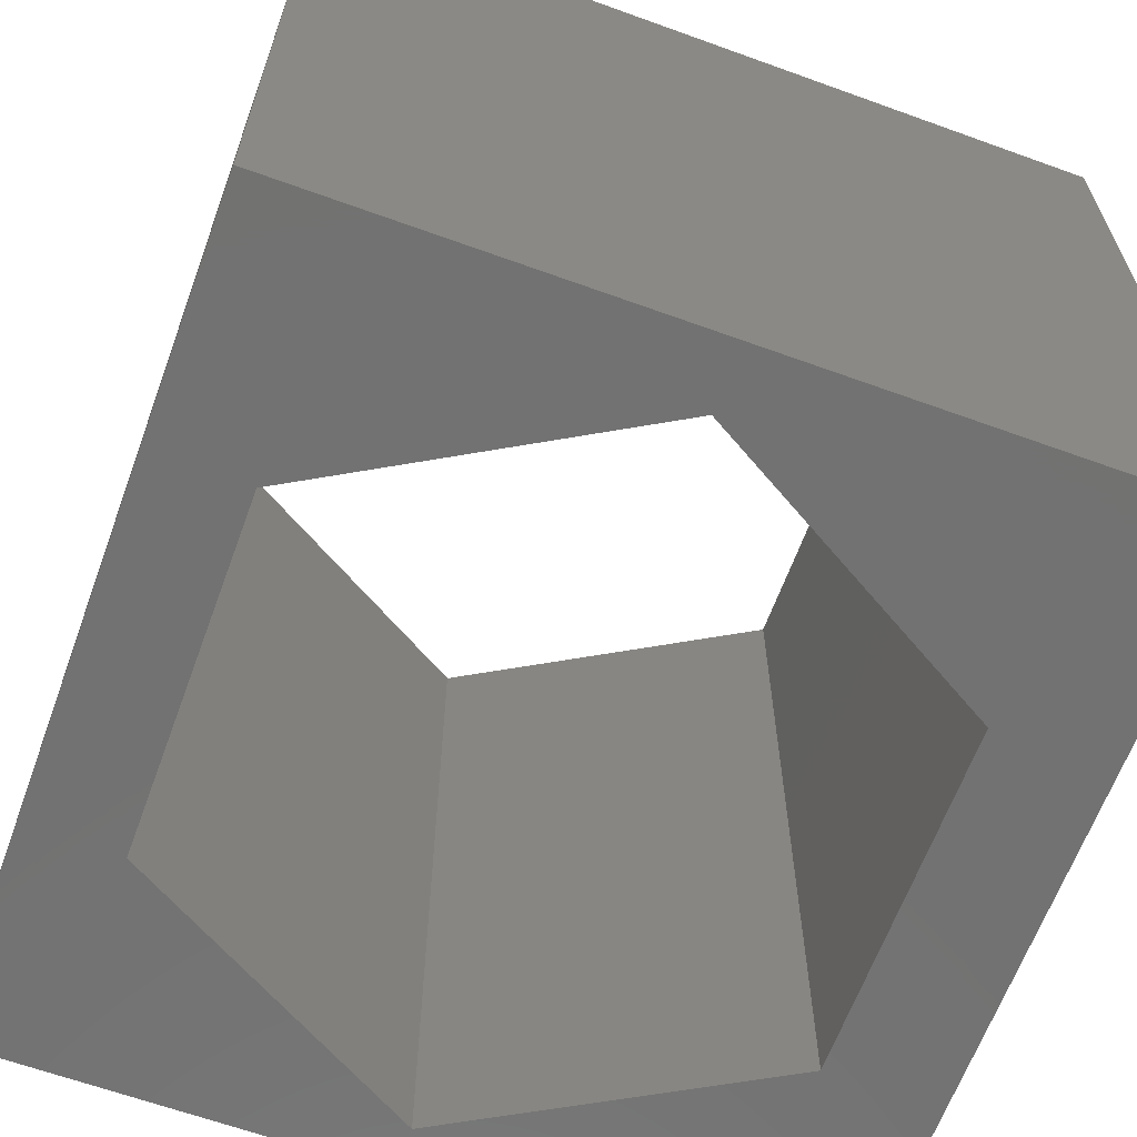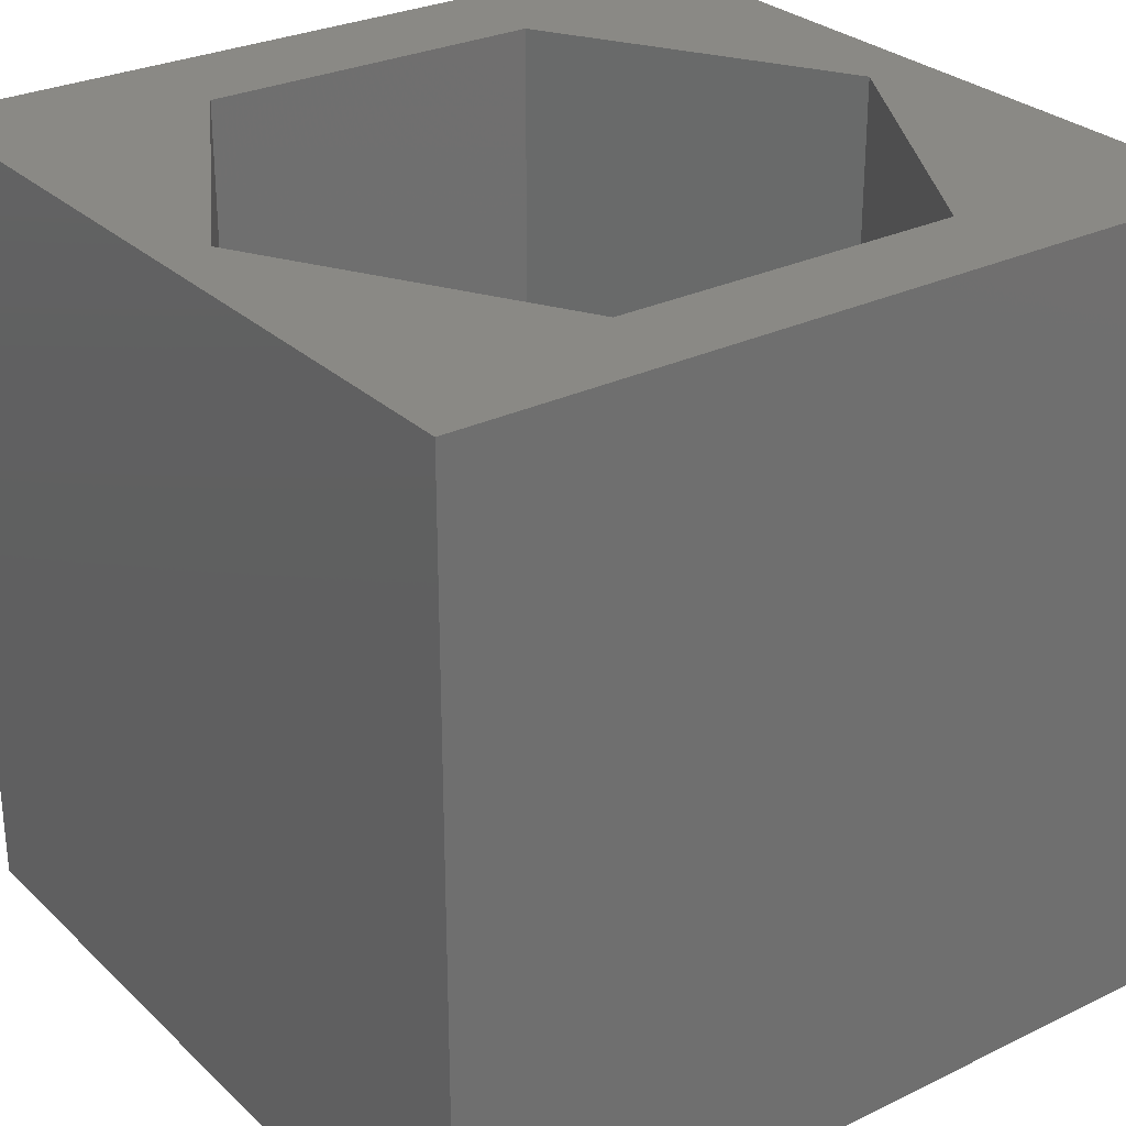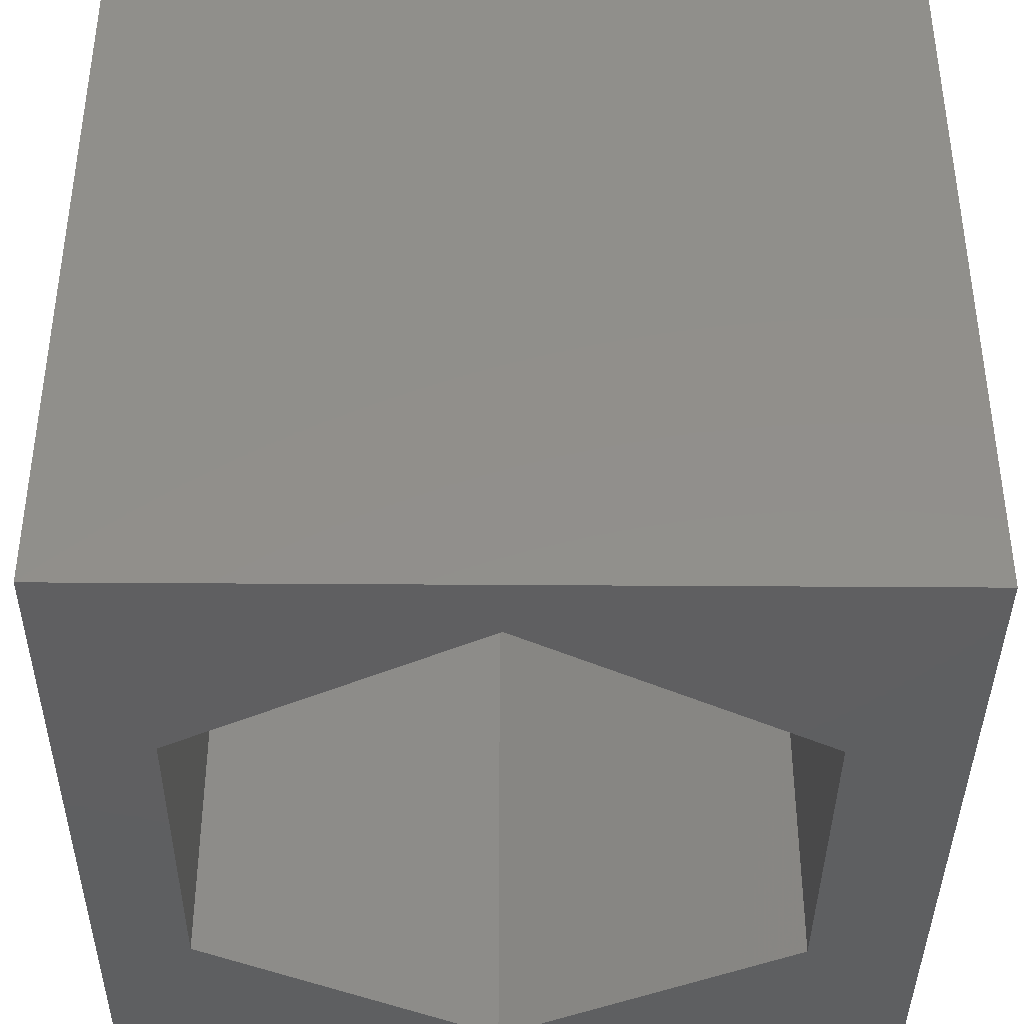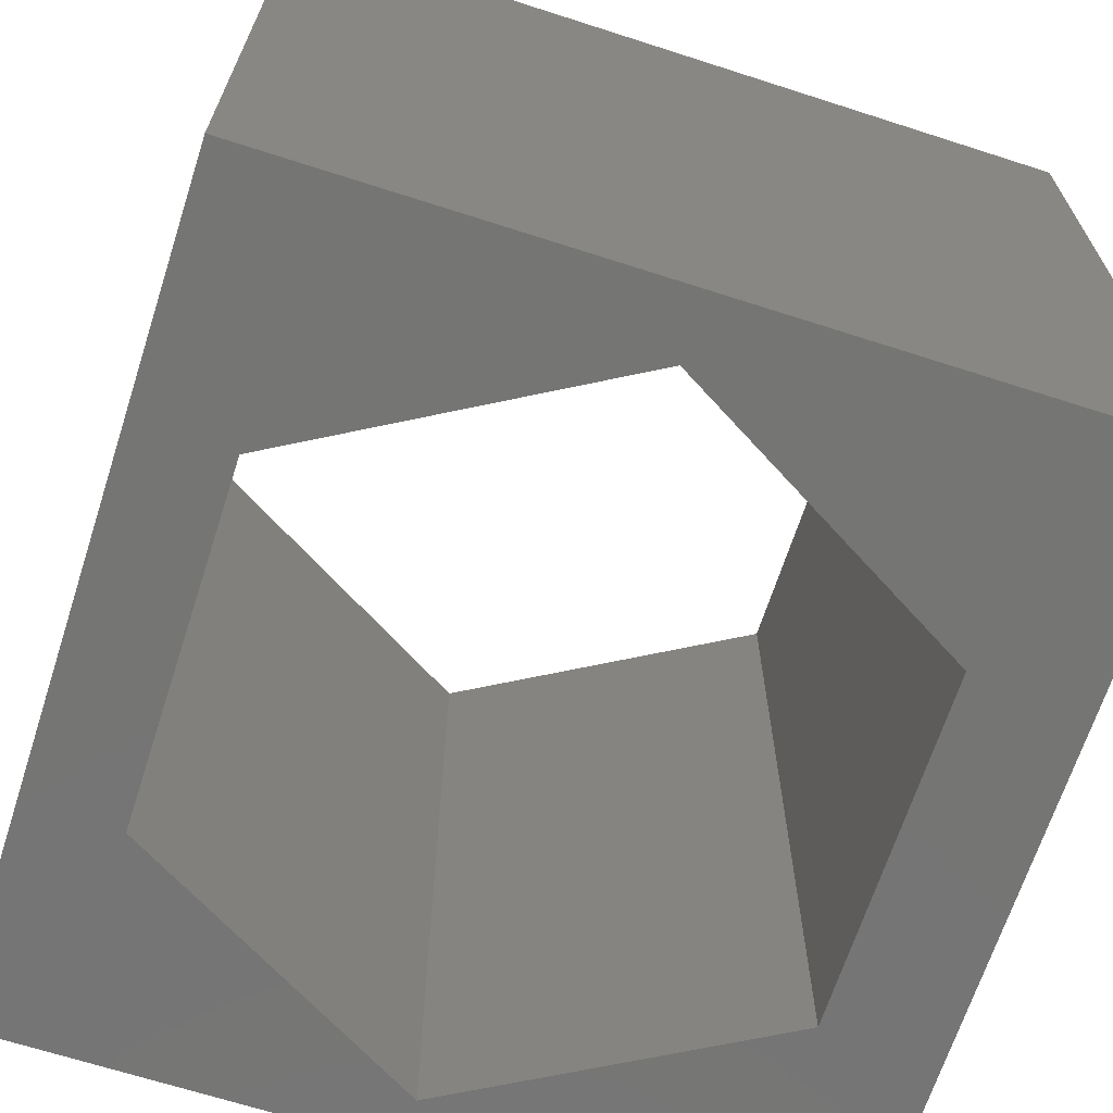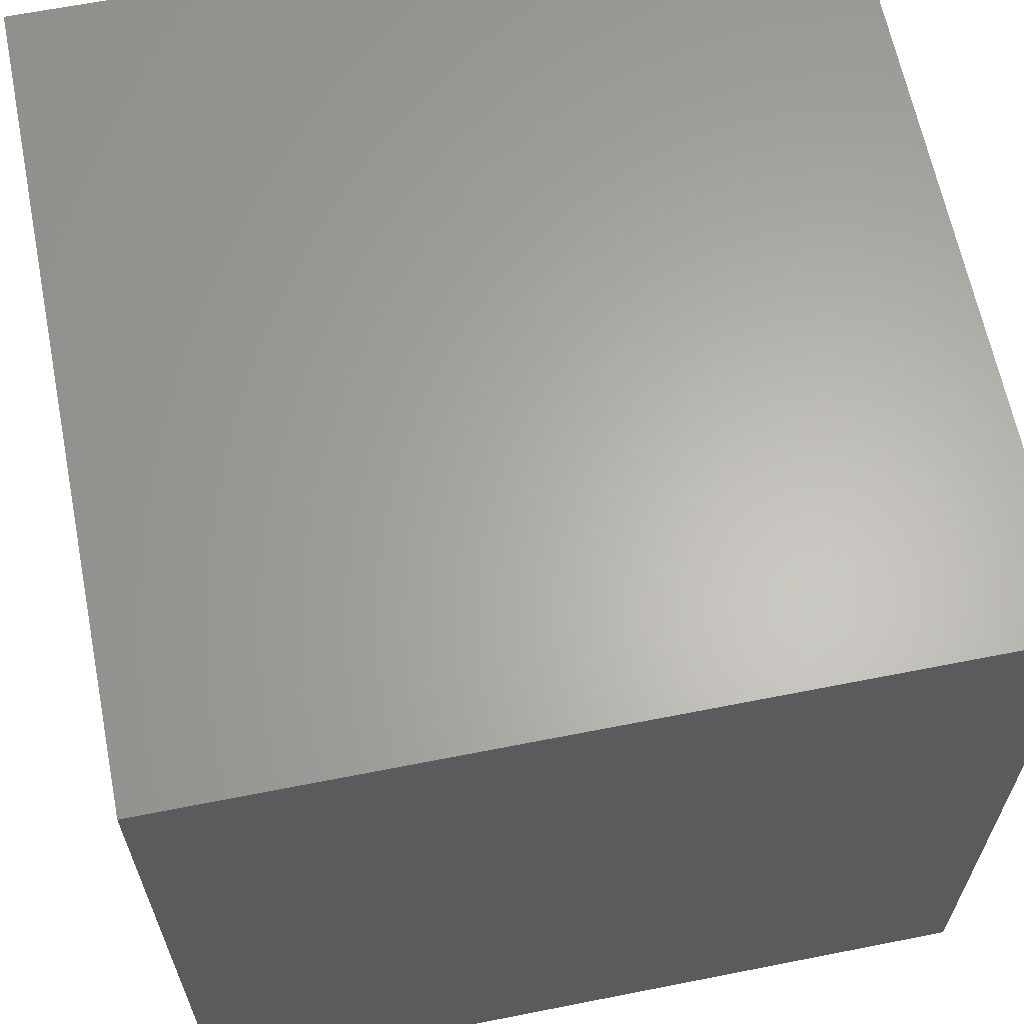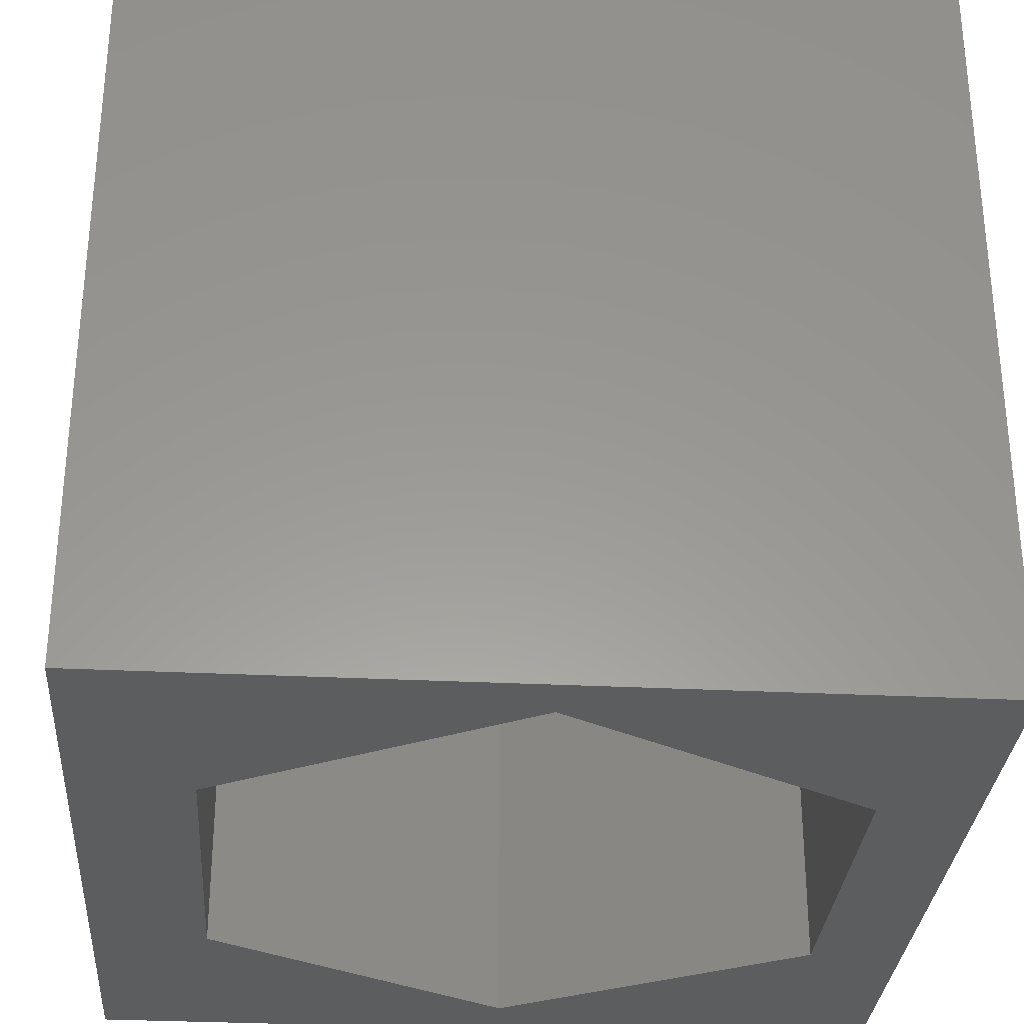
<metadata>
{"format":"stl","ext":"stl","renderer":"f3d","projection":"perspective","resolution":1024,"background":"white","views":[{"elev":-64.1,"azim":-110.1,"up":"+Z"},{"elev":28.4,"azim":143.9,"up":"+Z"},{"elev":-39.1,"azim":-90.5,"up":"+Z"},{"elev":-67.3,"azim":-107.9,"up":"+Z"},{"elev":63.7,"azim":-101.3,"up":"+Y"},{"elev":-30.9,"azim":85.9,"up":"+Z"}]}
</metadata>
<code>
# stl→obj: 20 verts, 40 faces
v 0 10 10
v 0 10 0
v 0 0 10
v 0 0 0
v 10 10 10
v 9.388 5.134 10
v 10 0 10
v 7.237 1.409 10
v 2.936 1.409 10
v 0.7851 5.134 10
v 2.936 8.859 10
v 7.237 8.859 10
v 10 10 0
v 10 0 0
v 0.7851 5.134 0
v 2.936 1.409 0
v 7.237 1.409 0
v 9.388 5.134 0
v 7.237 8.859 0
v 2.936 8.859 0
f 1 2 3
f 3 2 4
f 5 6 7
f 7 6 8
f 7 8 3
f 8 9 3
f 3 9 10
f 3 10 1
f 1 10 11
f 1 11 5
f 5 11 12
f 5 12 6
f 13 5 14
f 14 5 7
f 2 15 4
f 4 15 16
f 4 16 14
f 16 17 14
f 14 17 18
f 14 18 13
f 13 18 19
f 13 19 2
f 2 19 20
f 2 20 15
f 5 13 1
f 1 13 2
f 14 7 4
f 4 7 3
f 15 20 10
f 10 20 11
f 20 19 11
f 11 19 12
f 19 18 12
f 12 18 6
f 18 17 6
f 6 17 8
f 17 16 8
f 8 16 9
f 16 15 9
f 9 15 10

</code>
